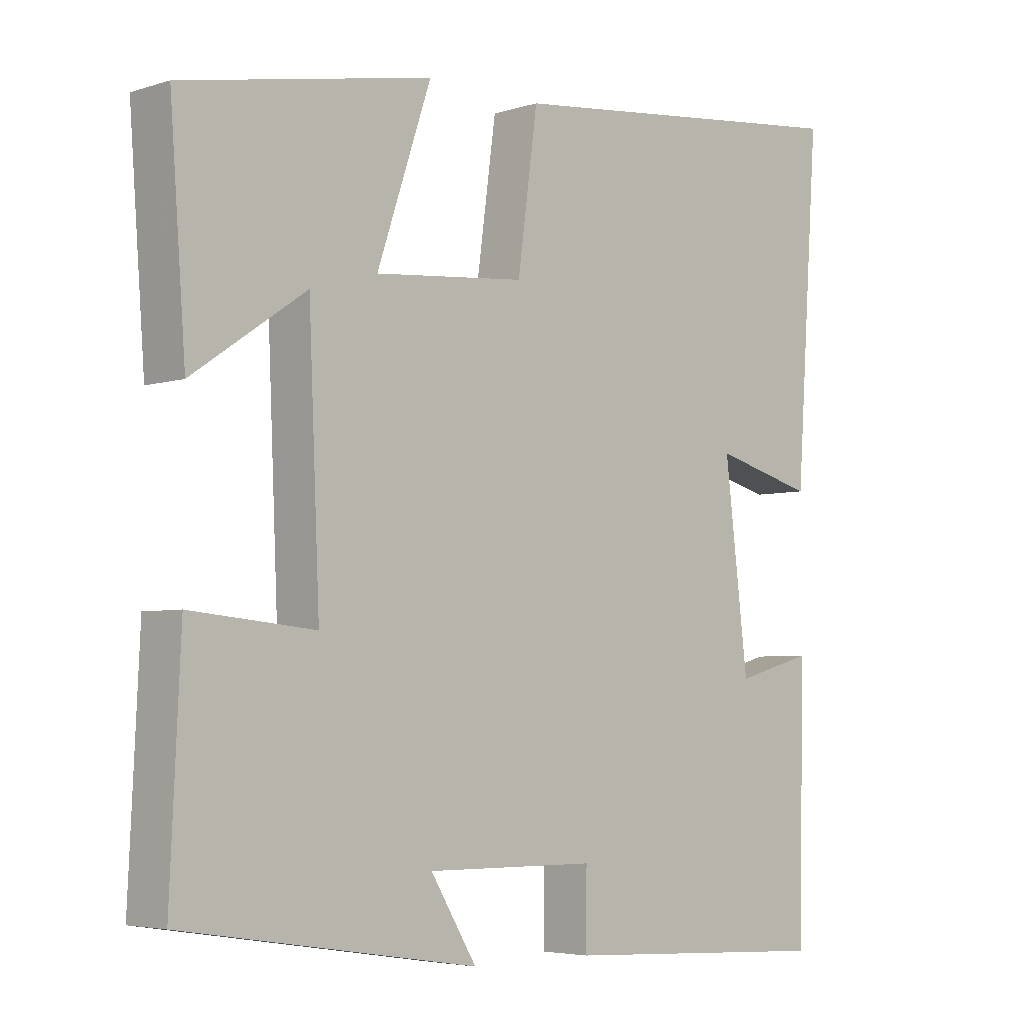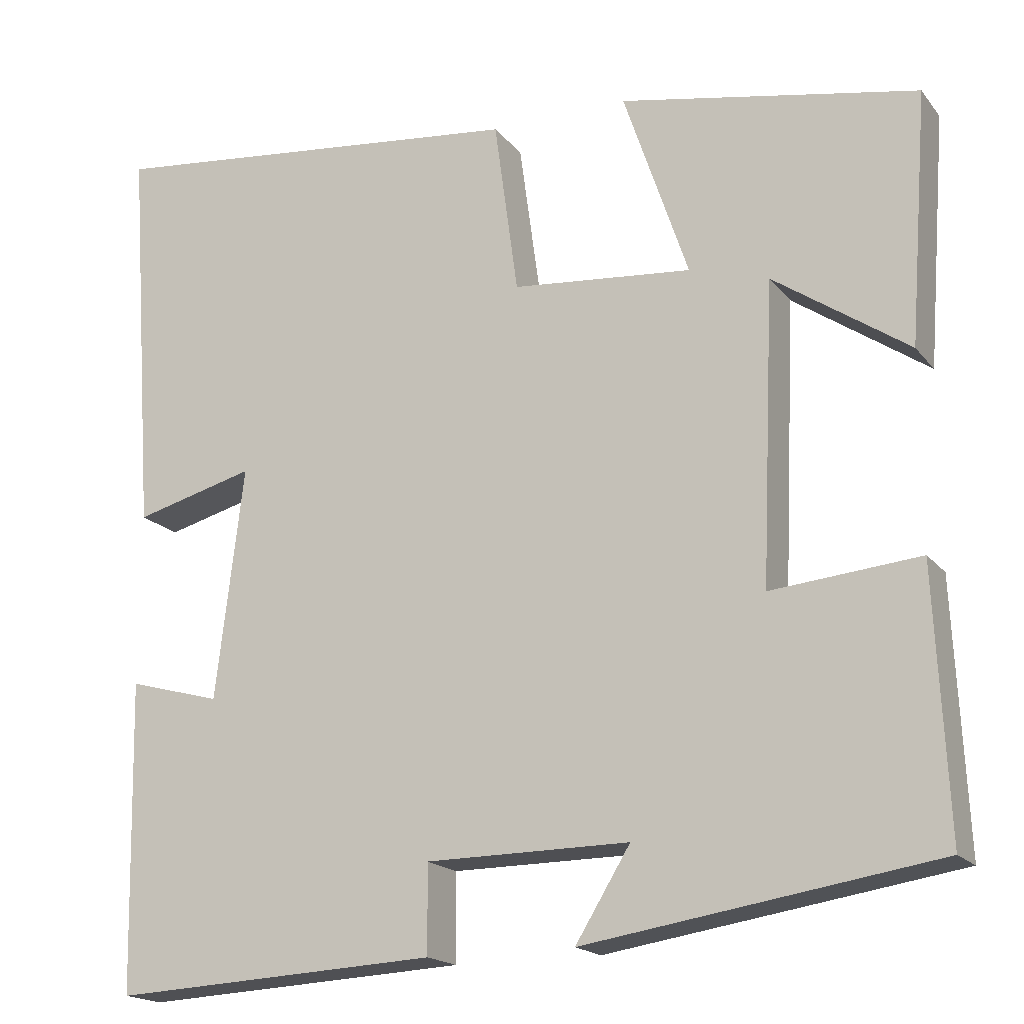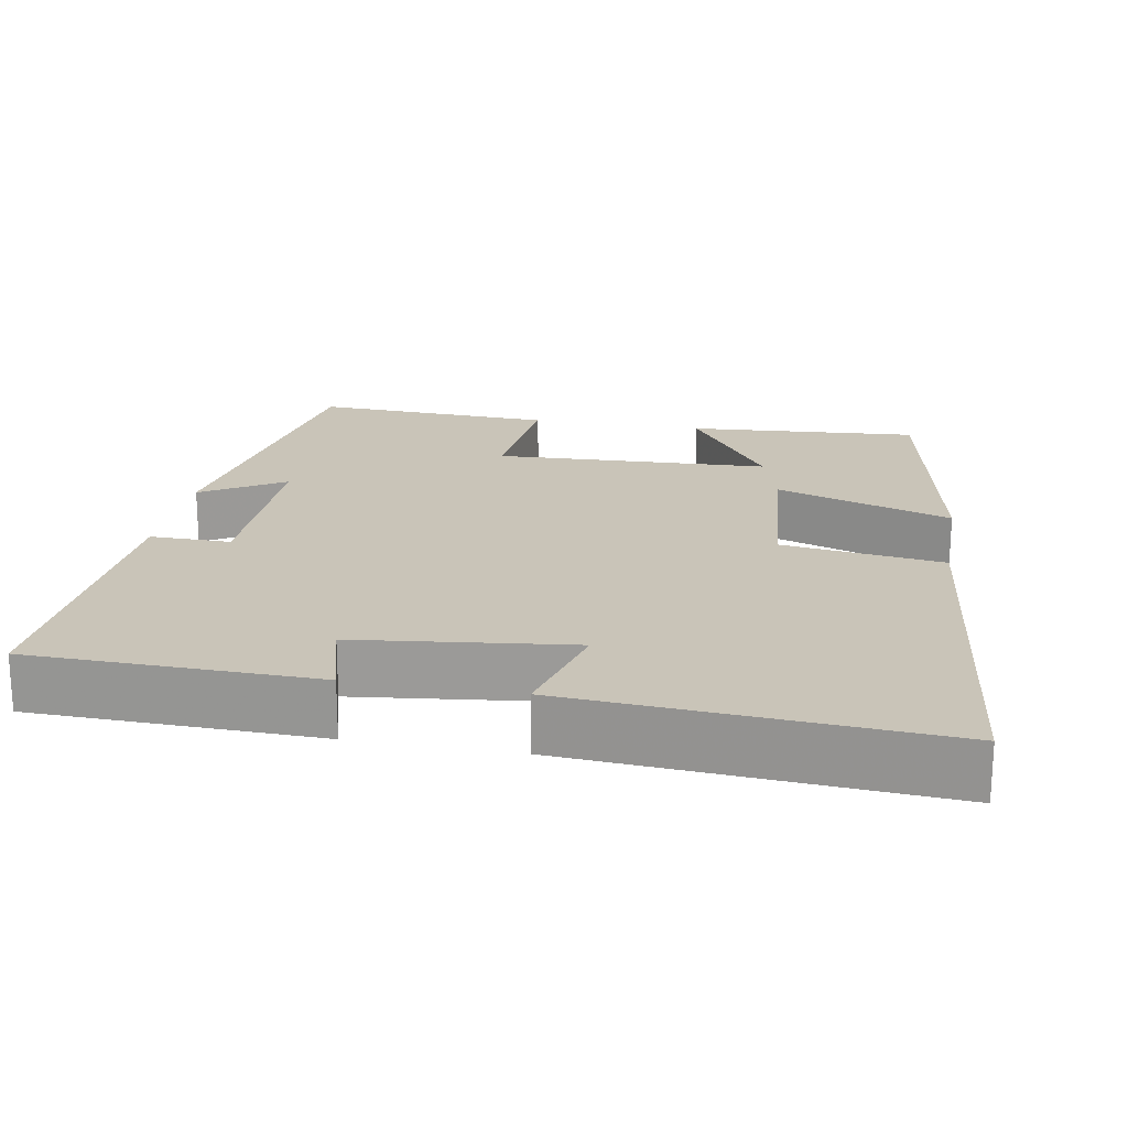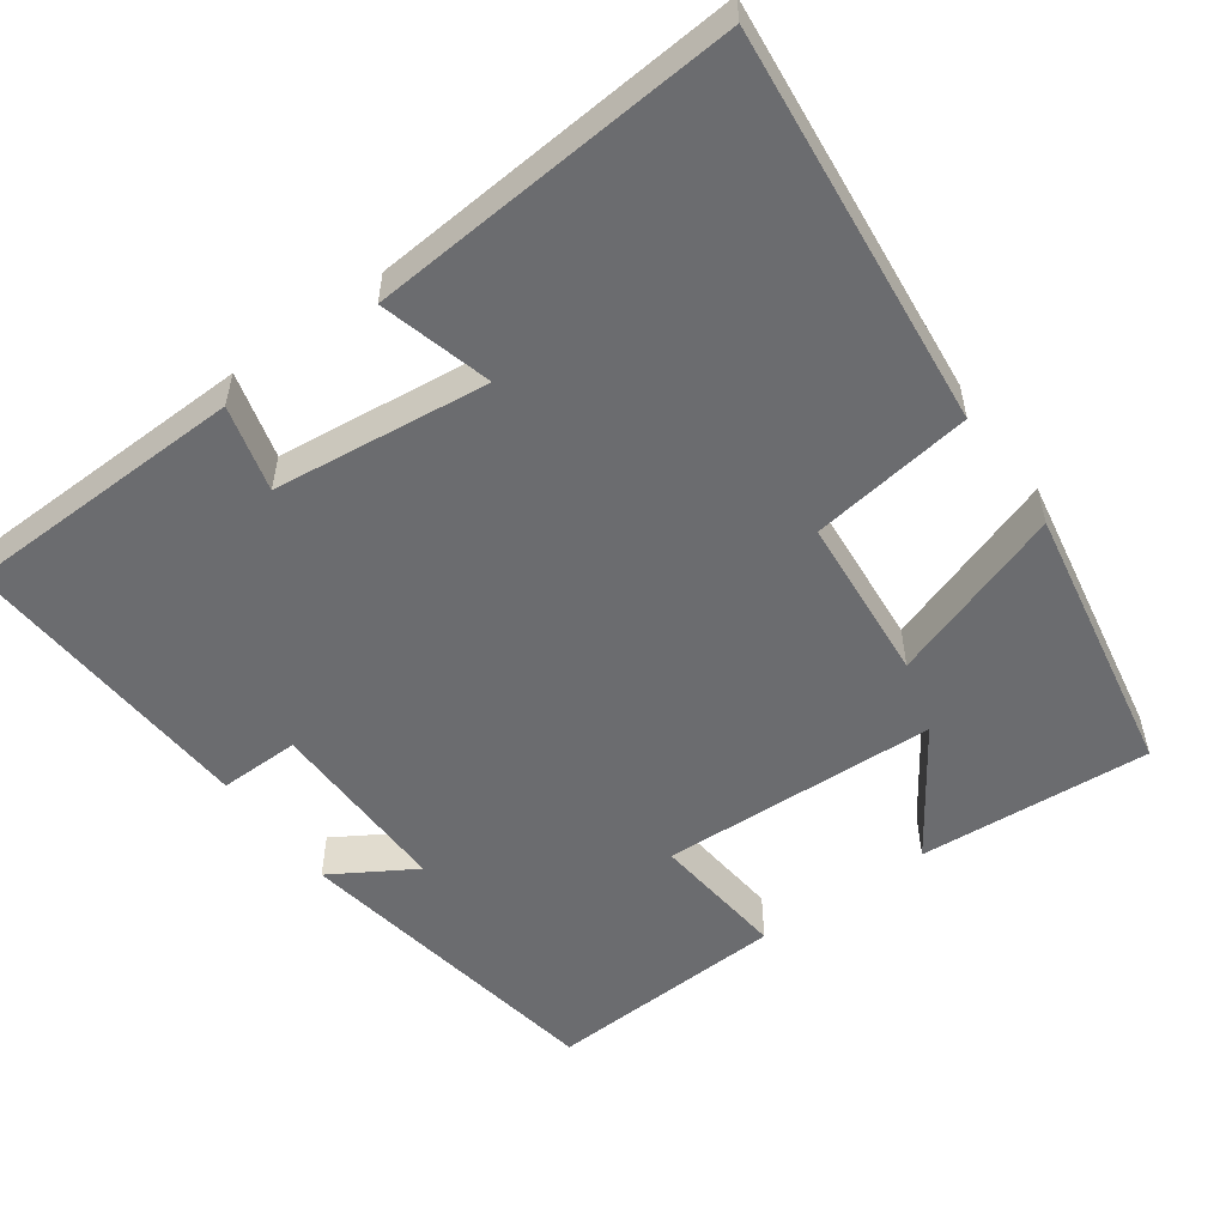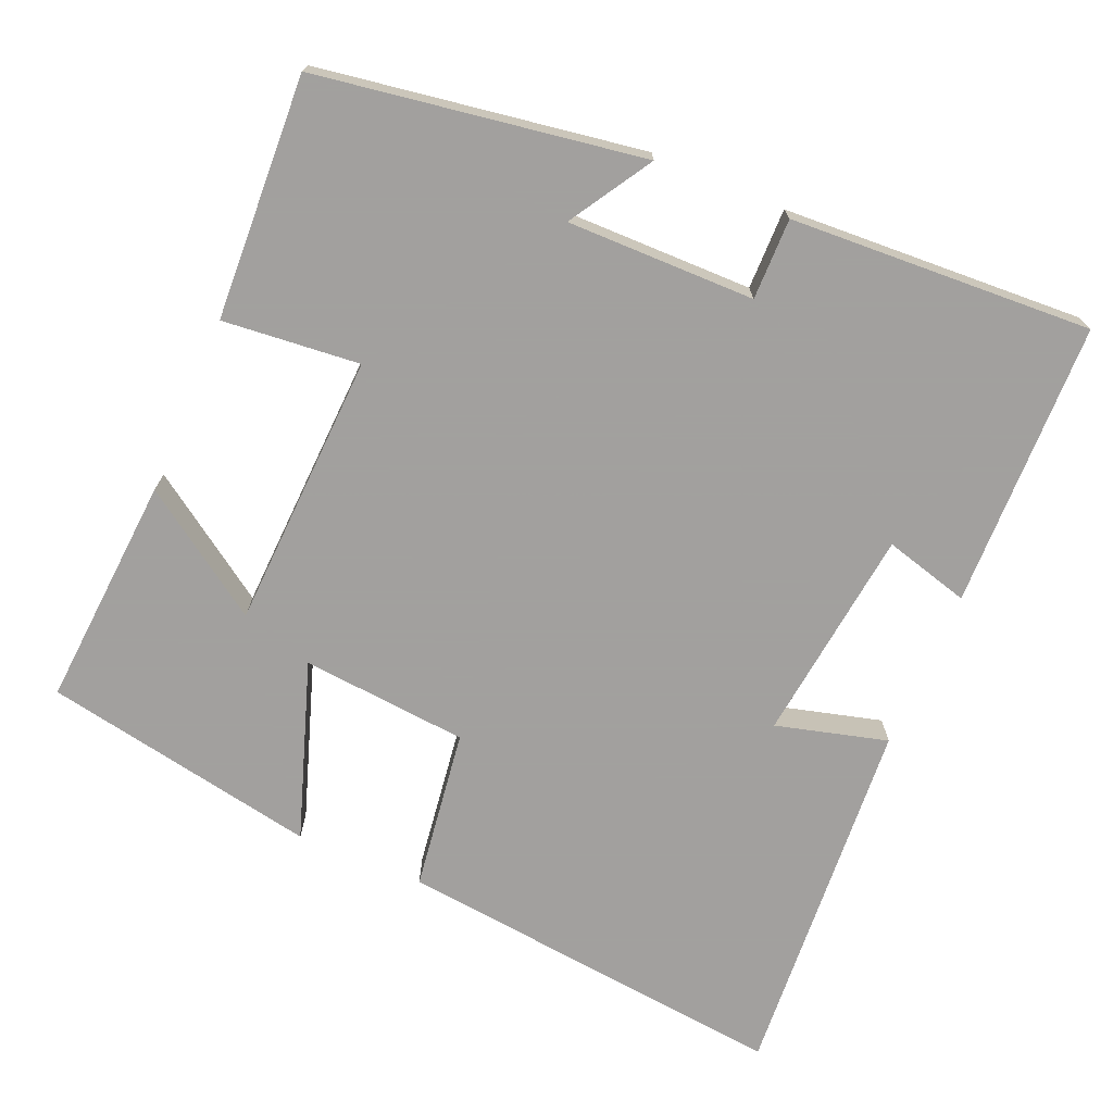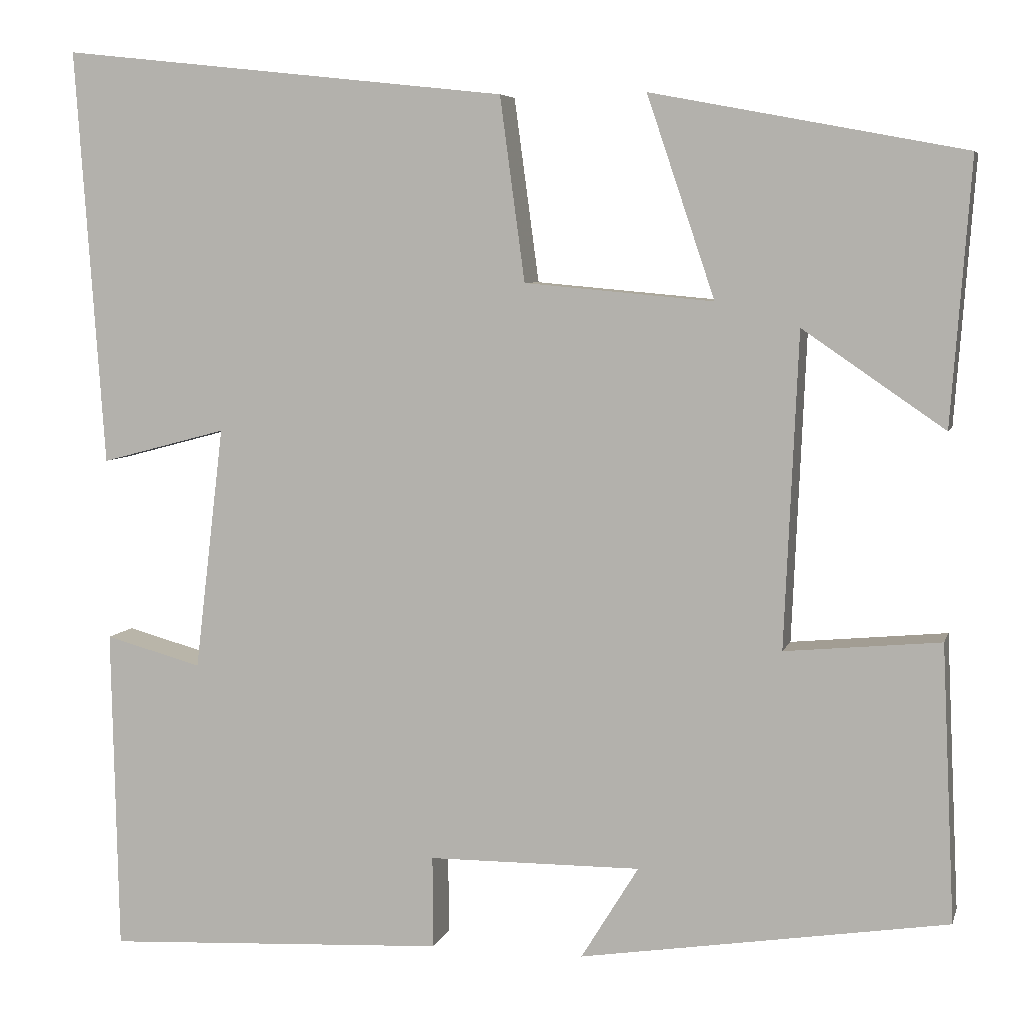
<metadata>
{"format":"obj","ext":"obj","renderer":"f3d","projection":"perspective","resolution":1024,"background":"white","views":[{"elev":-4.6,"azim":135.3,"up":"+Z"},{"elev":-18.0,"azim":25.9,"up":"+Z"},{"elev":20.2,"azim":-79.8,"up":"+Y"},{"elev":-53.7,"azim":-53.9,"up":"+Y"},{"elev":-71.9,"azim":157.0,"up":"+Y"},{"elev":6.0,"azim":13.9,"up":"+Z"}]}
</metadata>
<code>
v -0.534 0.07 0.557
v -0.011 0.07 0.5
v 0.018 0.07 0.286
v 0.238 0.07 0.266
v 0.159 0.07 0.5
v 0.523 0.07 0.431
v 0.5 0.07 0.124
v 0.335 0.07 0.237
v 0.319 0.07 -0.129
v 0.5 0.07 -0.112
v 0.515 0.07 -0.433
v 0.087 0.07 -0.5
v 0.154 0.07 -0.391
v -0.094 0.07 -0.393
v -0.093 0.07 -0.5
v -0.492 0.07 -0.521
v -0.5 0.07 -0.143
v -0.387 0.07 -0.174
v -0.353 0.07 0.11
v -0.5 0.07 0.071
v -0.534 0 0.557
v -0.011 0 0.5
v 0.018 0 0.286
v 0.238 0 0.266
v 0.159 0 0.5
v 0.523 0 0.431
v 0.5 0 0.124
v 0.335 0 0.237
v 0.319 0 -0.129
v 0.5 0 -0.112
v 0.515 0 -0.433
v 0.087 0 -0.5
v 0.154 0 -0.391
v -0.094 0 -0.393
v -0.093 0 -0.5
v -0.492 0 -0.521
v -0.5 0 -0.143
v -0.387 0 -0.174
v -0.353 0 0.11
v -0.5 0 0.071
f 19 20 1 2
f 18 19 2 3
f 15 16 17 18
f 14 15 18
f 13 14 18 3
f 10 11 12 13
f 9 10 13
f 8 9 13 3
f 5 6 7 8
f 4 5 8
f 3 4 8
f 22 21 40 39
f 23 22 39 38
f 38 37 36 35
f 38 35 34
f 23 38 34 33
f 33 32 31 30
f 33 30 29
f 23 33 29 28
f 28 27 26 25
f 28 25 24
f 28 24 23
f 1 21 22 2
f 2 22 23 3
f 3 23 24 4
f 4 24 25 5
f 5 25 26 6
f 6 26 27 7
f 7 27 28 8
f 8 28 29 9
f 9 29 30 10
f 10 30 31 11
f 11 31 32 12
f 12 32 33 13
f 13 33 34 14
f 14 34 35 15
f 15 35 36 16
f 16 36 37 17
f 17 37 38 18
f 18 38 39 19
f 19 39 40 20
f 20 40 21 1

</code>
